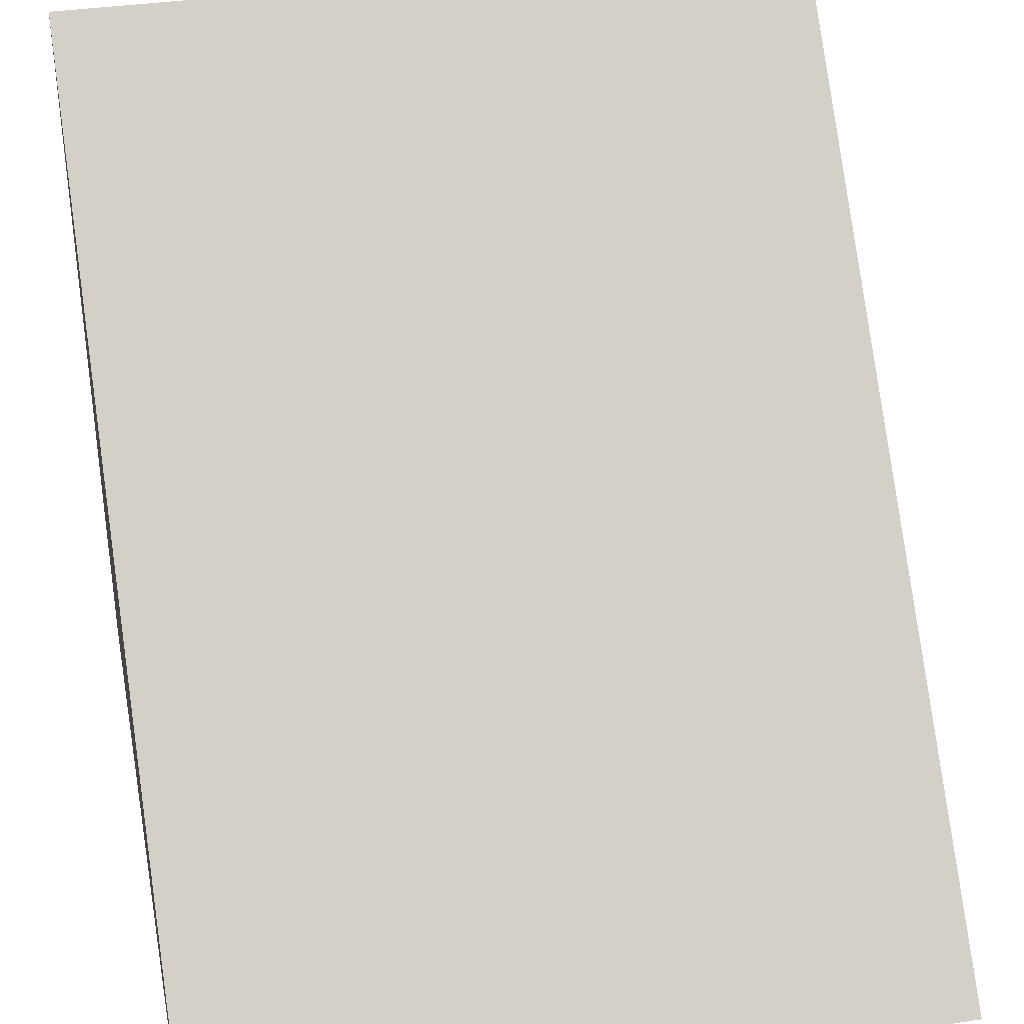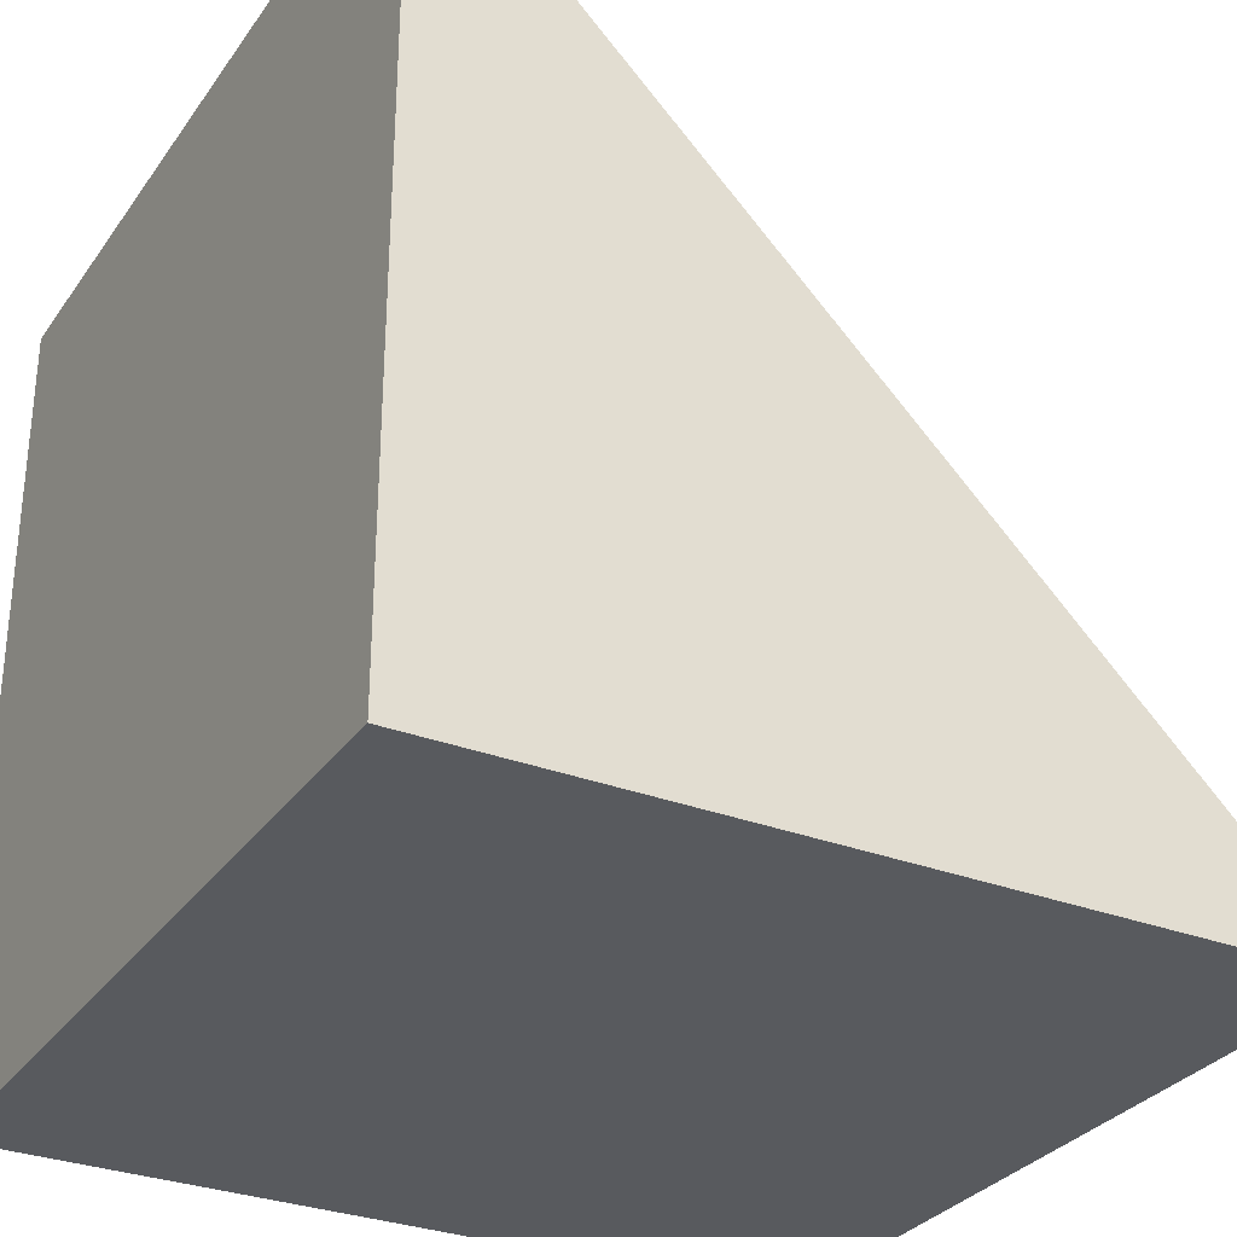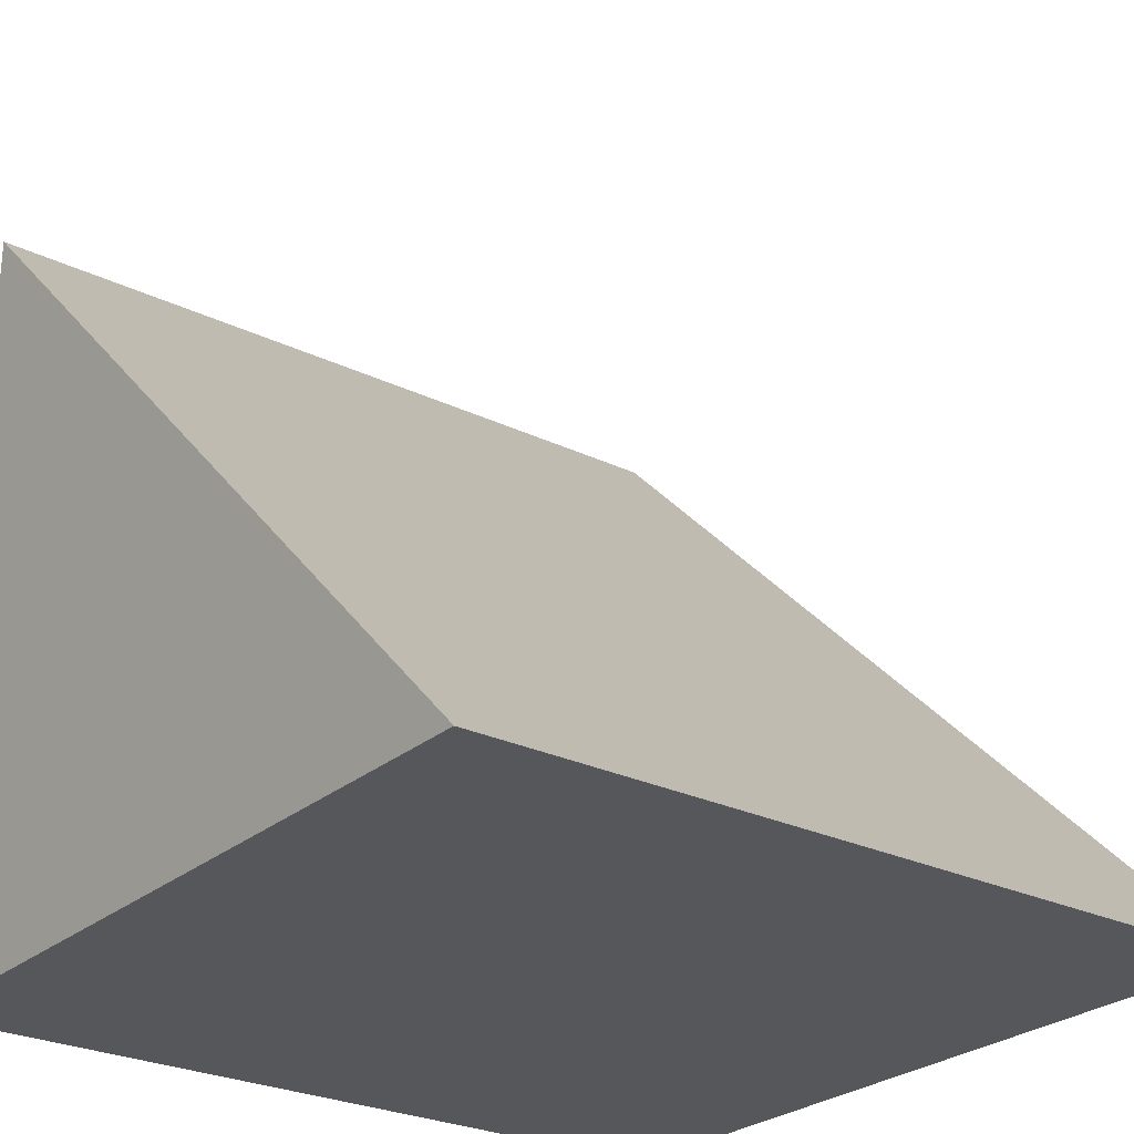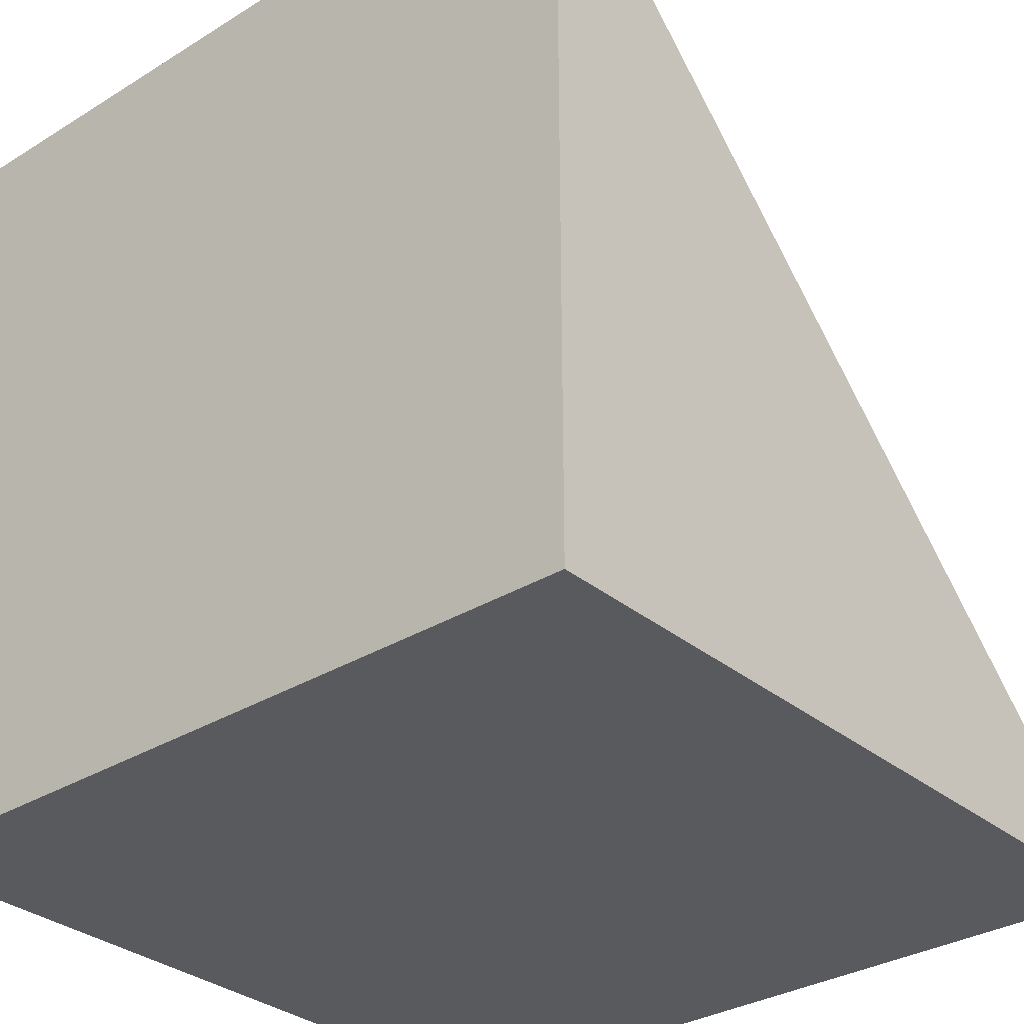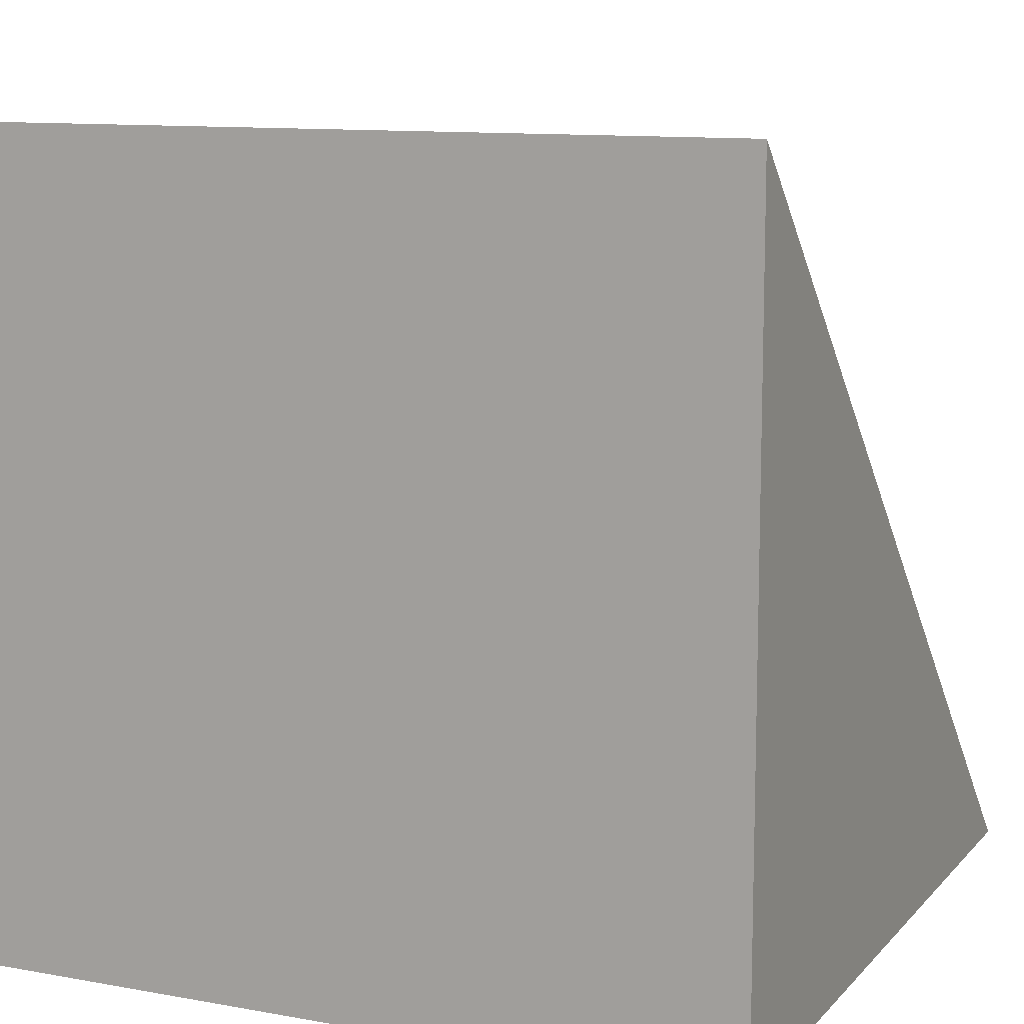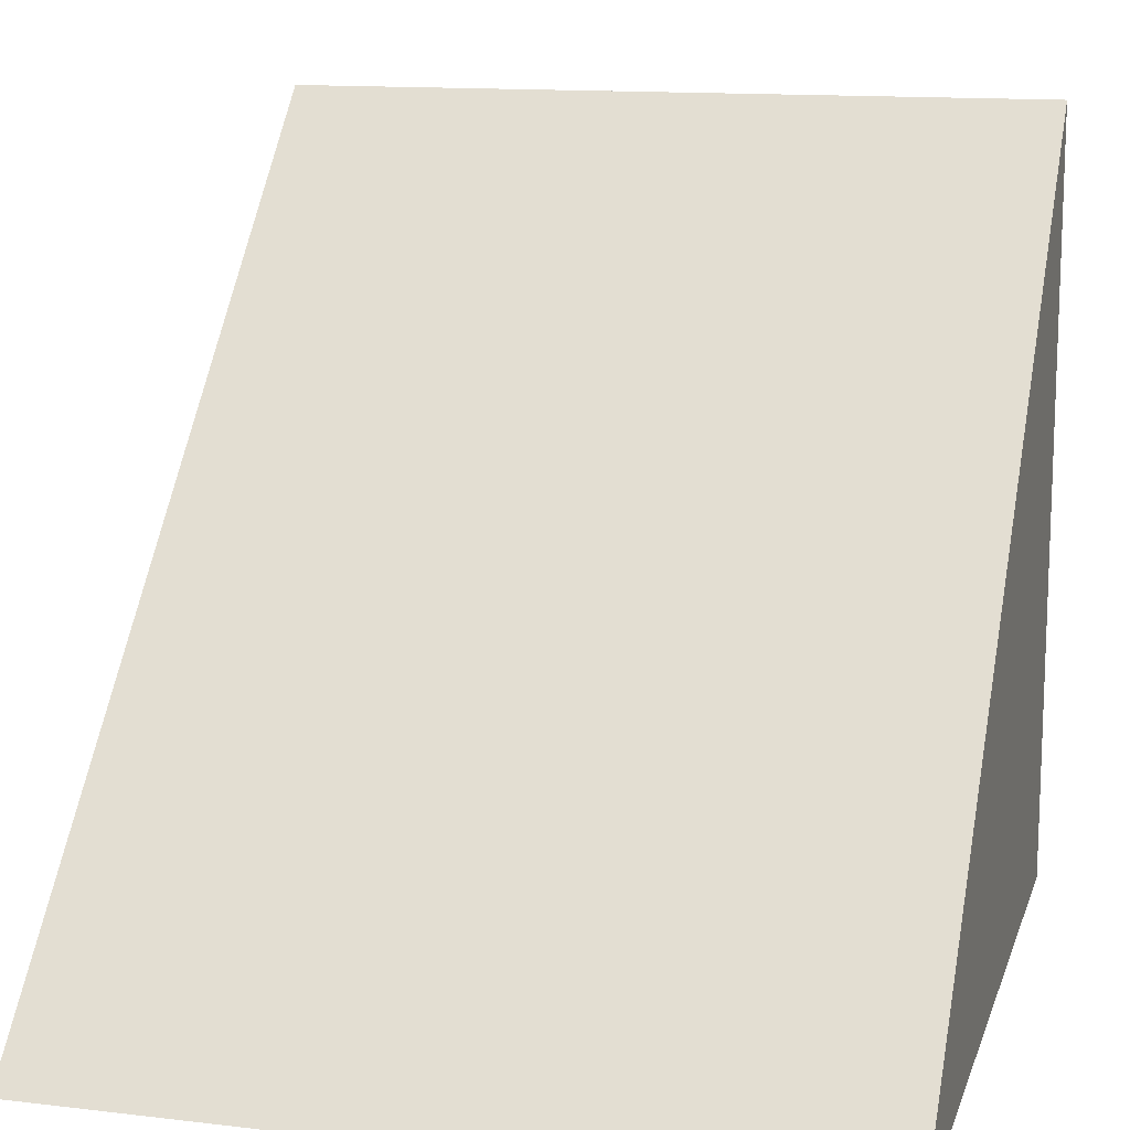
<metadata>
{"format":"obj","ext":"obj","renderer":"f3d","projection":"perspective","resolution":1024,"background":"white","views":[{"elev":36.0,"azim":-11.3,"up":"+Y"},{"elev":-30.8,"azim":-118.9,"up":"+Y"},{"elev":-26.5,"azim":142.8,"up":"+Z"},{"elev":-31.8,"azim":-139.0,"up":"+Y"},{"elev":10.9,"azim":24.3,"up":"+Z"},{"elev":13.3,"azim":-164.9,"up":"+Z"}]}
</metadata>
<code>
o Wedge
v 1 -1 1
v -1 -1 1
v 1 -1 -1
v 1 1 -1
v -1 -1 -1
v -1 1 -1
f 5 2 6
f 4 2 1
f 4 3 5
f 5 1 2
f 4 1 3
f 4 6 2
f 5 3 1
f 4 5 6

</code>
